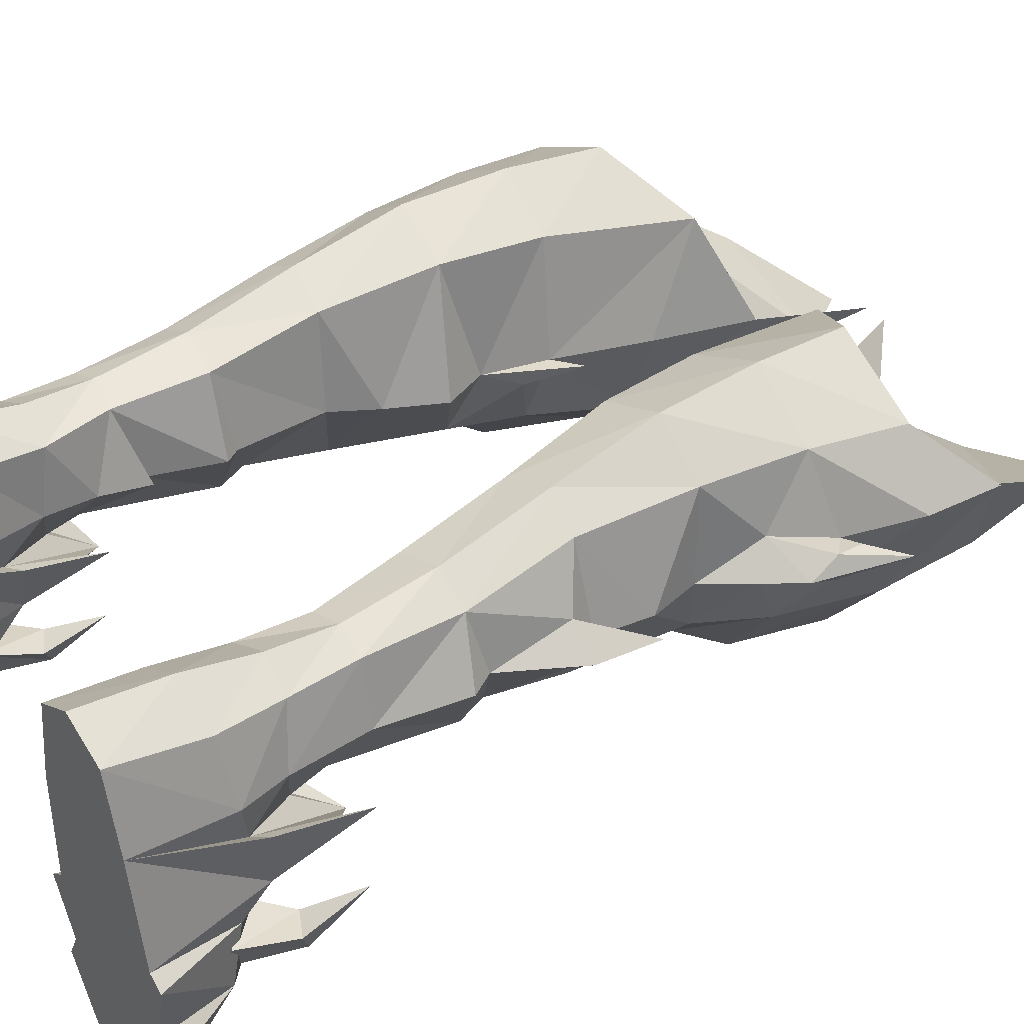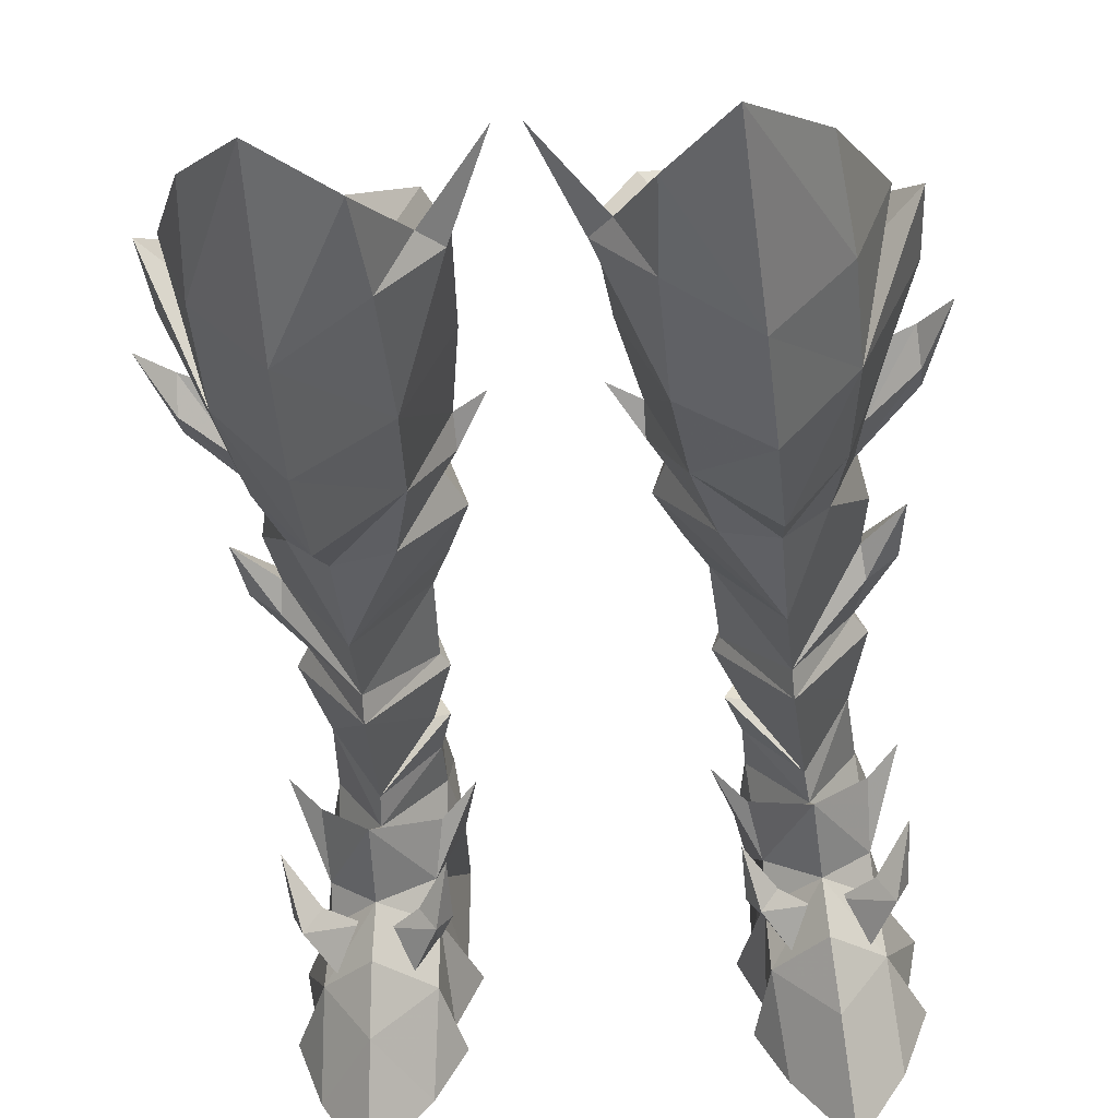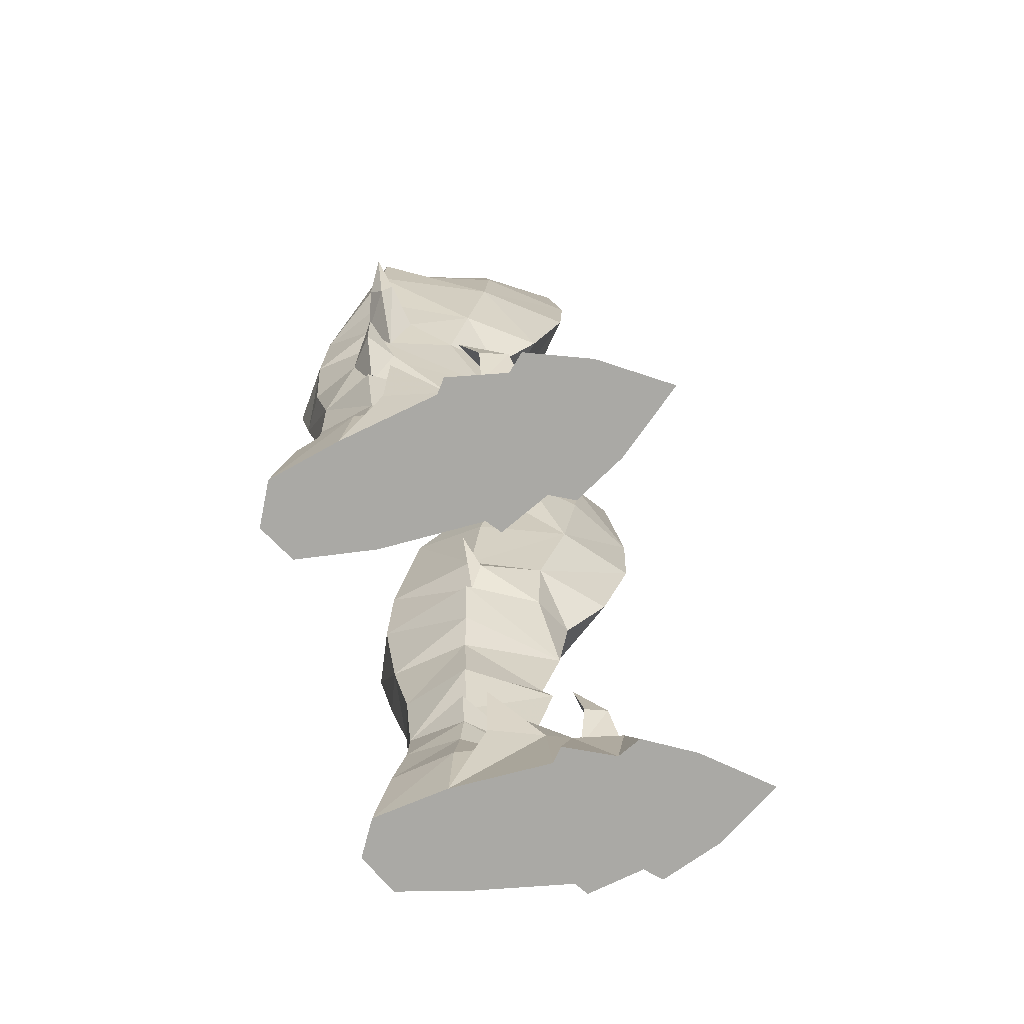
<metadata>
{"format":"obj","ext":"obj","renderer":"f3d","projection":"perspective","resolution":1024,"background":"white","views":[{"elev":40.8,"azim":-126.3,"up":"+Y"},{"elev":-43.8,"azim":5.1,"up":"+Y"},{"elev":-75.3,"azim":-75.1,"up":"+Z"}]}
</metadata>
<code>
g demon_shoe_female_106760
v -8.096 2.514 14.01
v -5.99 -0.1839 11.97
v -5.926 -0.9717 14.88
v -8.362 2.451 15.83
v -8.255 -3.124 2.507
v -6.631 -3.43 4.041
v -6.516 -1.68 4.539
v -8.063 -1.231 2.985
v -8.747 -0.4101 -0.02935
v -7.974 -0.424 3.987
v -8.093 3.041 -0.02935
v -8.836 -2.795 -0.02897
v -4.654 -2.972 -0.02991
v -4.244 -3.827 -0.02991
v -9.37 -3.355 -0.02934
v -4.453 2.458 6.483
v -6.192 0.516 6.691
v -6.285 0.2287 5.656
v -4.471 2.566 4.81
v -5.226 -5.59 -0.02991
v -8.568 -5.531 -0.02925
v -4.885 -3.239 2.311
v -4.798 -1.433 3.06
v -7.591 2.605 7.411
v -7.751 2.67 4.816
v -3.239 2.228 15.09
v -2.496 2.069 16.95
v -4.244 -0.5729 18
v -5.917 -1.404 18.47
v -3.641 -0.8389 20.48
v -5.975 -3.093 20.61
v -4.654 -2.972 -0.02991
v -3.83 -1.212 -0.02991
v -9.224 -0.7559 -0.02935
v -8.836 -2.795 -0.02897
v -3.868 2.429 13.59
v -9.781 2.03 20.91
v -9.814 2.421 19.98
v -7.983 2.406 17.46
v -8.237 1.596 19.57
v -9.723 2.794 21.82
v -9.11 2.703 21.58
v -7.732 -0.6925 20.6
v -8.095 -1.45 24.31
v -9.826 2.664 24.16
v -3.358 -2.083 24.25
v -5.915 -4.293 24.49
v -2.521 1.974 20.53
v -1.981 1.434 23.99
v -5.533 -3.849 34.66
v -7.641 -1.315 31.72
v -8.034 -1.588 27.99
v -5.809 -4.433 28.28
v -3.349 -2.715 28.81
v -3.55 -2.918 32.04
v -3.83 -1.212 -0.02991
v -9.224 -0.7559 -0.02935
v -4.325 -0.8107 -0.02991
v -8.747 -0.4101 -0.02935
v -4.309 2.805 -0.02991
v -8.093 3.041 -0.02935
v -6.006 6.091 14.14
v -7.253 5.359 13.95
v -7.693 5.475 17.72
v -5.891 6.748 17.76
v -4.433 5.515 13.86
v -3.835 5.903 17.57
v -2.79 4.548 26.08
v -1.981 1.434 23.99
v -2.521 1.974 20.53
v -3.428 5.671 20.95
v -3.239 2.228 15.09
v -2.496 2.069 16.95
v -5.687 6.675 21.3
v -5.457 6.243 24.57
v -8.02 5.27 21.16
v -8.32 4.721 24.54
v -9.826 2.664 24.16
v -9.11 2.703 21.58
v -7.177 4.638 5.244
v -7.531 4.978 2.97
v -8.147 2.787 3.209
v -7.751 2.67 4.816
v -7.451 5.585 -0.02944
v -8.093 3.041 -0.02935
v -4.471 2.566 4.81
v -4.179 2.669 2.84
v -4.559 5.024 2.842
v -4.725 4.646 5.235
v -6.094 5.033 7.545
v -5.026 4.711 7.43
v -4.725 4.646 5.235
v -6.015 5.238 5.373
v -4.621 4.872 10.37
v -3.868 2.429 13.59
v -4.016 2.338 10.72
v -3.071 2.017 18.43
v -4.682 5.567 -0.02981
v -5.978 6.314 -0.02963
v -5.993 5.881 2.919
v -6.058 5.305 10.57
v -7.177 4.638 5.244
v -7.081 4.628 7.502
v -6.015 5.238 5.373
v -4.309 2.805 -0.02991
v -7.276 4.673 10.52
v -7.751 2.67 4.816
v -7.591 2.605 7.411
v -4.453 2.458 6.483
v -4.471 2.566 4.81
v -3.757 2.321 10.25
v -4.506 2.4 7.914
v -8.248 2.735 10.12
v -9.783 2.943 20.9
v -9.723 2.794 21.82
v -8.404 3.329 19.51
v -3.55 -2.918 32.04
v -2.356 -1.114 29.39
v -9.072 1.55 27.63
v -7.641 -1.315 31.72
v -9.814 2.421 19.98
v -7.983 2.406 17.46
v -4.325 -0.8107 -0.02991
v -4.309 2.805 -0.02991
v -4.826 -0.5017 4
v 8.086 2.514 14.01
v 8.351 2.451 15.83
v 5.916 -0.9717 14.88
v 5.98 -0.1839 11.97
v 8.245 -3.124 2.507
v 8.053 -1.231 2.985
v 6.506 -1.68 4.539
v 6.621 -3.43 4.041
v 8.737 -0.41 -0.02934
v 8.083 3.041 -0.02934
v 7.964 -0.424 3.987
v 8.825 -2.795 -0.02896
v 9.36 -3.355 -0.02934
v 4.233 -3.827 -0.02992
v 4.644 -2.972 -0.02993
v 4.443 2.458 6.483
v 4.461 2.566 4.81
v 6.275 0.2287 5.656
v 6.182 0.516 6.691
v 8.558 -5.531 -0.02925
v 5.216 -5.59 -0.02991
v 4.788 -1.433 3.06
v 4.875 -3.239 2.311
v 7.741 2.67 4.816
v 7.581 2.605 7.411
v 4.234 -0.5729 18
v 2.485 2.069 16.95
v 3.229 2.228 15.09
v 5.907 -1.404 18.47
v 5.965 -3.093 20.61
v 3.63 -0.839 20.48
v 4.644 -2.972 -0.02993
v 3.82 -1.212 -0.02992
v 8.825 -2.795 -0.02896
v 9.214 -0.7559 -0.02934
v 3.858 2.429 13.59
v 9.77 2.03 20.91
v 8.226 1.596 19.57
v 7.973 2.406 17.46
v 9.804 2.421 19.98
v 9.713 2.794 21.82
v 9.099 2.703 21.58
v 7.721 -0.6925 20.6
v 9.816 2.664 24.16
v 8.084 -1.45 24.31
v 5.905 -4.293 24.49
v 3.348 -2.083 24.25
v 2.511 1.974 20.53
v 1.971 1.434 23.99
v 5.523 -3.849 34.66
v 5.798 -4.433 28.28
v 8.024 -1.588 27.99
v 7.631 -1.315 31.72
v 3.339 -2.715 28.81
v 3.54 -2.918 32.04
v 3.82 -1.212 -0.02992
v 9.214 -0.7559 -0.02934
v 4.315 -0.8106 -0.02992
v 8.737 -0.41 -0.02934
v 4.298 2.805 -0.02992
v 8.083 3.041 -0.02934
v 5.996 6.091 14.14
v 5.881 6.748 17.76
v 7.683 5.475 17.72
v 7.242 5.359 13.95
v 4.422 5.515 13.86
v 3.825 5.903 17.57
v 2.78 4.548 26.08
v 3.418 5.671 20.95
v 2.511 1.974 20.53
v 1.971 1.434 23.99
v 3.229 2.228 15.09
v 2.485 2.069 16.95
v 5.447 6.243 24.57
v 5.677 6.675 21.3
v 8.309 4.721 24.54
v 8.01 5.27 21.16
v 9.816 2.664 24.16
v 9.099 2.703 21.58
v 7.167 4.638 5.244
v 7.741 2.67 4.816
v 8.137 2.787 3.209
v 7.521 4.978 2.97
v 8.083 3.041 -0.02934
v 7.441 5.585 -0.02944
v 4.461 2.566 4.81
v 4.714 4.646 5.235
v 4.549 5.024 2.842
v 4.169 2.669 2.84
v 6.083 5.033 7.545
v 6.004 5.238 5.373
v 4.714 4.646 5.235
v 5.016 4.711 7.43
v 4.611 4.872 10.37
v 4.006 2.338 10.72
v 3.858 2.429 13.59
v 3.061 2.017 18.43
v 4.672 5.567 -0.02982
v 5.983 5.881 2.919
v 5.968 6.314 -0.02963
v 6.048 5.305 10.57
v 7.071 4.628 7.502
v 7.167 4.638 5.244
v 6.004 5.238 5.373
v 4.298 2.805 -0.02992
v 7.265 4.673 10.52
v 7.581 2.605 7.411
v 7.741 2.67 4.816
v 4.461 2.566 4.81
v 4.443 2.458 6.483
v 4.496 2.4 7.914
v 3.746 2.321 10.25
v 8.237 2.735 10.12
v 9.773 2.943 20.9
v 8.394 3.329 19.51
v 9.713 2.794 21.82
v 3.54 -2.918 32.04
v 7.631 -1.315 31.72
v 9.062 1.55 27.63
v 2.346 -1.114 29.39
v 9.804 2.421 19.98
v 7.973 2.406 17.46
v 4.315 -0.8106 -0.02992
v 4.816 -0.5017 4
v 4.298 2.805 -0.02992
v -5.355 2.186 23.88
v -8.404 2.101 25.14
v 5.344 2.186 23.88
v 8.394 2.101 25.14
v -8.404 2.101 25.14
v -9.072 1.55 27.63
v 9.062 1.55 27.63
v 8.394 2.101 25.14
v -5.226 -5.59 -0.02991
v -4.244 -3.827 -0.02991
v -8.568 -5.531 -0.02925
v -7.076 -7.829 -0.02953
v -6.808 -5.162 2.621
v -4.039 1.433 3.84
v -4.632 1.311 3.506
v -7.076 -7.829 -0.02953
v -4.016 2.338 10.72
v -6.01 -0.5947 11.18
v -8.248 2.735 10.12
v -7.906 1.46 3.487
v -6.285 0.2287 5.656
v -6.393 -1.155 7.252
v -9.37 -3.355 -0.02934
v -9.959 2.557 26.69
v -7.229 0.105 18
v -2.504 1.493 19.57
v -3.757 2.321 10.25
v -4.506 2.4 7.914
v -8.952 1.48 6.593
v -8.458 1.712 3.821
v -8.017 0.652 6.128
v -8.017 0.652 6.128
v -6.393 -1.155 7.252
v -7.906 1.46 3.487
v -8.093 3.041 -0.02935
v -8.458 1.712 3.821
v -8.952 1.48 6.593
v -6.285 0.2287 5.656
v -4.632 1.311 3.506
v -4.494 0.449 5.594
v -4.309 2.805 -0.02991
v -4.039 1.433 3.84
v -4.494 0.449 5.594
v -6.285 0.2287 5.656
v -3.445 1.321 6.18
v -3.445 1.321 6.18
v -4.012 2.432 8
v -7.823 2.766 10.87
v -8.195 1.957 13.13
v -9.148 2.726 13.24
v -9.407 2.697 15.28
v -3.071 2.017 18.43
v -1.548 2.055 21.16
v -10.69 2.49 22.89
v -1.699 0.6851 27.82
v -0.3814 0.4311 31.22
v -1.692 -0.8528 28.57
v -2.356 -1.114 29.39
v -8.096 2.514 14.01
v -8.362 2.451 15.83
v -7.451 5.585 -0.02944
v -4.682 5.567 -0.02981
v -8.125 3.549 13.28
v -9.407 2.697 15.28
v -5.978 6.314 -0.02963
v -4.012 2.432 8
v -7.823 2.766 10.87
v -9.148 2.726 13.24
v -10.69 2.49 22.89
v -1.699 0.6851 27.82
v -1.548 2.055 21.16
v -8.32 4.721 24.54
v -9.959 2.557 26.69
v -8.404 2.101 25.14
v -5.533 -3.849 34.66
v -1.699 0.6851 27.82
v -2.79 4.548 26.08
v -5.457 6.243 24.57
v -8.32 4.721 24.54
v -0.3814 0.4311 31.22
v -9.959 2.557 26.69
v -4.931 -1.7 2.481
v -6.136 -2.117 3.851
v -5.222 -2.093 4.677
v -4.283 -2.047 4.168
v -6.136 -2.117 3.851
v -5.829 -3.197 2.38
v -4.705 -2.819 4.57
v -5.222 -2.093 4.677
v -4.931 -1.7 2.481
v -4.283 -2.047 4.168
v -4.261 -1.68 6.2
v -4.261 -1.68 6.2
v -8.326 -1.711 2.481
v -8.986 -1.785 4.168
v -8.051 -1.884 4.677
v -6.905 -1.808 3.693
v -6.905 -1.808 3.693
v -8.051 -1.884 4.677
v -8.613 -2.707 4.57
v -7.512 -3.135 2.38
v -8.986 -1.785 4.168
v -8.326 -1.711 2.481
v -9.11 -1.026 6.187
v -9.11 -1.026 6.187
v 5.216 -5.59 -0.02991
v 4.233 -3.827 -0.02992
v 8.558 -5.531 -0.02925
v 6.797 -5.162 2.621
v 7.066 -7.829 -0.02953
v 4.028 1.433 3.84
v 4.621 1.311 3.506
v 7.066 -7.829 -0.02953
v 4.006 2.338 10.72
v 8.237 2.735 10.12
v 6 -0.5947 11.18
v 7.896 1.46 3.487
v 6.275 0.2287 5.656
v 6.382 -1.155 7.252
v 9.36 -3.355 -0.02934
v 9.948 2.557 26.69
v 7.219 0.105 18
v 2.494 1.493 19.57
v 3.746 2.321 10.25
v 4.496 2.4 7.914
v 8.448 1.712 3.821
v 8.942 1.48 6.593
v 8.006 0.6521 6.128
v 8.006 0.6521 6.128
v 7.896 1.46 3.487
v 6.382 -1.155 7.252
v 8.083 3.041 -0.02934
v 8.448 1.712 3.821
v 8.942 1.48 6.593
v 6.275 0.2287 5.656
v 4.621 1.311 3.506
v 4.484 0.449 5.594
v 4.298 2.805 -0.02992
v 4.028 1.433 3.84
v 4.484 0.449 5.594
v 6.275 0.2287 5.656
v 3.435 1.321 6.18
v 3.435 1.321 6.18
v 4.001 2.432 8
v 7.813 2.766 10.87
v 9.138 2.726 13.24
v 8.185 1.957 13.13
v 9.397 2.697 15.28
v 3.061 2.017 18.43
v 1.538 2.055 21.16
v 10.68 2.491 22.89
v 1.688 0.6851 27.82
v 1.682 -0.8528 28.57
v 0.3711 0.4311 31.22
v 2.346 -1.114 29.39
v 8.086 2.514 14.01
v 8.351 2.451 15.83
v 7.441 5.585 -0.02944
v 4.672 5.567 -0.02982
v 9.397 2.697 15.28
v 8.115 3.549 13.28
v 5.968 6.314 -0.02963
v 4.001 2.432 8
v 7.813 2.766 10.87
v 9.138 2.726 13.24
v 10.68 2.491 22.89
v 1.688 0.6851 27.82
v 1.538 2.055 21.16
v 8.309 4.721 24.54
v 8.394 2.101 25.14
v 9.948 2.557 26.69
v 5.523 -3.849 34.66
v 1.688 0.6851 27.82
v 2.78 4.548 26.08
v 5.447 6.243 24.57
v 8.309 4.721 24.54
v 0.3711 0.4311 31.22
v 9.948 2.557 26.69
v 5.212 -2.093 4.677
v 6.126 -2.117 3.851
v 4.92 -1.7 2.481
v 4.272 -2.047 4.168
v 4.694 -2.819 4.57
v 5.818 -3.197 2.38
v 6.126 -2.117 3.851
v 5.212 -2.093 4.677
v 4.92 -1.7 2.481
v 4.272 -2.047 4.168
v 4.251 -1.68 6.2
v 4.251 -1.68 6.2
v 8.315 -1.711 2.481
v 8.04 -1.884 4.677
v 8.975 -1.784 4.168
v 6.894 -1.808 3.693
v 6.894 -1.808 3.693
v 8.602 -2.707 4.57
v 8.04 -1.884 4.677
v 7.501 -3.135 2.38
v 8.315 -1.711 2.481
v 8.975 -1.784 4.168
v 9.1 -1.026 6.187
v 9.1 -1.026 6.187
f 1 2 3
f 3 4 1
f 5 6 7
f 7 8 5
f 9 8 10
f 10 11 9
f 12 13 14
f 14 15 12
f 16 17 18
f 18 19 16
f 15 14 20
f 20 21 15
f 7 6 22
f 22 23 7
f 18 17 24
f 24 25 18
f 3 26 27
f 27 28 3
f 29 28 30
f 30 31 29
f 32 33 23
f 23 22 32
f 5 8 34
f 34 35 5
f 36 26 3
f 3 2 36
f 37 38 39
f 39 40 37
f 41 37 40
f 40 42 41
f 43 44 45
f 45 42 43
f 30 46 47
f 47 31 30
f 48 49 46
f 46 30 48
f 31 47 44
f 44 43 31
f 50 51 52
f 52 53 50
f 46 54 53
f 53 47 46
f 53 54 55
f 55 50 53
f 56 13 12
f 12 57 56
f 58 56 57
f 57 59 58
f 60 58 59
f 59 61 60
f 62 63 64
f 64 65 62
f 66 62 65
f 65 67 66
f 68 69 70
f 70 71 68
f 72 66 67
f 67 73 72
f 71 74 75
f 75 68 71
f 74 76 77
f 77 75 74
f 78 77 76
f 76 79 78
f 80 81 82
f 82 83 80
f 82 81 84
f 84 85 82
f 86 87 88
f 88 89 86
f 90 91 92
f 92 93 90
f 94 66 95
f 95 96 94
f 71 70 97
f 97 67 71
f 98 99 100
f 100 88 98
f 101 94 91
f 91 90 101
f 90 93 102
f 102 103 90
f 100 104 89
f 89 88 100
f 81 80 104
f 104 100 81
f 87 105 98
f 98 88 87
f 84 81 100
f 100 99 84
f 106 63 62
f 62 101 106
f 74 71 67
f 67 65 74
f 76 74 65
f 65 64 76
f 103 102 107
f 107 108 103
f 92 91 109
f 109 110 92
f 91 94 111
f 111 112 91
f 108 113 106
f 106 103 108
f 66 94 101
f 101 62 66
f 103 106 101
f 101 90 103
f 114 115 79
f 79 116 114
f 117 118 119
f 119 120 117
f 53 52 44
f 44 47 53
f 121 114 116
f 116 122 121
f 123 124 125
f 125 23 123
f 126 127 128
f 128 129 126
f 130 131 132
f 132 133 130
f 134 135 136
f 136 131 134
f 137 138 139
f 139 140 137
f 141 142 143
f 143 144 141
f 138 145 146
f 146 139 138
f 132 147 148
f 148 133 132
f 143 149 150
f 150 144 143
f 128 151 152
f 152 153 128
f 154 155 156
f 156 151 154
f 157 148 147
f 147 158 157
f 130 159 160
f 160 131 130
f 161 129 128
f 128 153 161
f 162 163 164
f 164 165 162
f 166 167 163
f 163 162 166
f 168 167 169
f 169 170 168
f 156 155 171
f 171 172 156
f 173 156 172
f 172 174 173
f 155 168 170
f 170 171 155
f 175 176 177
f 177 178 175
f 172 171 176
f 176 179 172
f 176 175 180
f 180 179 176
f 181 182 137
f 137 140 181
f 183 184 182
f 182 181 183
f 185 186 184
f 184 183 185
f 187 188 189
f 189 190 187
f 191 192 188
f 188 187 191
f 193 194 195
f 195 196 193
f 197 198 192
f 192 191 197
f 194 193 199
f 199 200 194
f 200 199 201
f 201 202 200
f 203 204 202
f 202 201 203
f 205 206 207
f 207 208 205
f 207 209 210
f 210 208 207
f 211 212 213
f 213 214 211
f 215 216 217
f 217 218 215
f 219 220 221
f 221 191 219
f 194 192 222
f 222 195 194
f 223 213 224
f 224 225 223
f 226 215 218
f 218 219 226
f 215 227 228
f 228 216 215
f 224 213 212
f 212 229 224
f 208 224 229
f 229 205 208
f 214 213 223
f 223 230 214
f 210 225 224
f 224 208 210
f 231 226 187
f 187 190 231
f 200 188 192
f 192 194 200
f 202 189 188
f 188 200 202
f 227 232 233
f 233 228 227
f 217 234 235
f 235 218 217
f 218 236 237
f 237 219 218
f 232 227 231
f 231 238 232
f 191 187 226
f 226 219 191
f 227 215 226
f 226 231 227
f 239 240 204
f 204 241 239
f 242 243 244
f 244 245 242
f 176 171 170
f 170 177 176
f 246 247 240
f 240 239 246
f 248 147 249
f 249 250 248
f 119 118 251
f 251 252 119
f 253 245 244
f 244 254 253
f 255 44 256
f 257 170 258
f 259 260 22
f 261 262 263
f 125 124 264
f 87 86 265
f 21 20 266
f 36 2 267
f 24 268 269
f 43 29 31
f 83 82 270
f 85 270 82
f 105 87 265
f 265 86 271
f 125 272 7
f 7 272 10
f 270 271 83
f 263 262 259
f 6 5 263
f 22 263 259
f 273 261 5
f 274 45 44
f 3 28 29
f 3 29 275
f 255 274 44
f 48 30 276
f 277 268 278
f 23 33 123
f 7 10 8
f 9 34 8
f 23 125 7
f 22 260 32
f 35 273 5
f 10 279 280
f 10 272 281
f 11 10 280
f 282 283 284
f 285 286 284
f 286 287 284
f 10 281 279
f 287 282 284
f 283 288 284
f 289 283 290
f 291 289 292
f 272 125 293
f 289 294 283
f 125 264 295
f 296 292 289
f 290 296 289
f 125 295 293
f 297 278 17
f 16 297 17
f 268 2 298
f 268 298 269
f 268 277 267
f 298 299 300
f 299 1 301
f 299 301 300
f 1 299 2
f 28 27 302
f 3 275 4
f 40 275 43
f 48 276 303
f 28 302 276
f 276 302 303
f 37 41 304
f 38 37 304
f 305 306 307
f 256 52 51
f 46 307 54
f 308 55 54
f 309 310 63
f 311 312 60
f 60 61 311
f 309 313 314
f 76 116 79
f 315 312 311
f 112 316 91
f 316 109 91
f 106 113 317
f 96 111 94
f 106 317 313
f 318 314 313
f 309 63 313
f 63 106 313
f 319 114 121
f 68 320 69
f 97 70 321
f 310 64 63
f 310 122 64
f 67 97 73
f 72 95 66
f 30 28 276
f 322 323 324
f 117 120 325
f 118 326 251
f 326 327 251
f 327 328 251
f 328 329 251
f 329 252 251
f 46 305 307
f 306 308 307
f 118 330 326
f 42 40 43
f 78 331 77
f 275 39 4
f 319 115 114
f 64 122 116
f 76 64 116
f 317 318 313
f 2 268 267
f 2 299 298
f 24 17 268
f 268 17 278
f 40 39 275
f 43 275 29
f 307 308 54
f 46 49 305
f 22 6 263
f 5 261 263
f 332 333 334
f 334 335 332
f 336 337 338
f 338 339 336
f 338 337 340
f 340 341 338
f 342 335 334
f 343 339 338
f 343 338 341
f 344 345 346
f 346 347 344
f 348 349 350
f 350 351 348
f 350 352 353
f 353 351 350
f 345 354 346
f 349 355 350
f 350 355 352
f 356 148 357
f 358 359 360
f 249 361 250
f 214 362 211
f 145 363 146
f 161 364 129
f 150 365 366
f 168 155 154
f 206 367 207
f 209 207 367
f 230 362 214
f 362 368 211
f 249 132 369
f 132 136 369
f 367 206 368
f 359 356 360
f 133 359 130
f 148 356 359
f 370 130 358
f 371 170 169
f 128 154 151
f 128 372 154
f 258 170 371
f 173 373 156
f 374 375 366
f 147 248 158
f 132 131 136
f 134 131 160
f 147 132 249
f 148 157 357
f 159 130 370
f 136 376 377
f 136 378 369
f 135 376 136
f 379 380 381
f 382 380 383
f 383 380 384
f 136 377 378
f 384 380 379
f 381 380 385
f 386 387 381
f 388 389 386
f 369 390 249
f 386 381 391
f 249 392 361
f 393 386 389
f 387 386 393
f 249 390 392
f 394 144 375
f 141 144 394
f 366 395 129
f 366 365 395
f 366 364 374
f 395 396 397
f 397 398 126
f 397 396 398
f 126 129 397
f 151 399 152
f 128 127 372
f 163 168 372
f 173 400 373
f 151 373 399
f 373 400 399
f 162 401 166
f 165 401 162
f 402 403 404
f 257 178 177
f 172 179 403
f 405 179 180
f 406 190 407
f 408 185 409
f 185 408 186
f 406 410 411
f 202 204 240
f 412 408 409
f 236 218 413
f 413 218 235
f 231 414 238
f 220 219 237
f 231 411 414
f 415 411 410
f 406 411 190
f 190 411 231
f 416 246 239
f 193 196 417
f 222 418 195
f 407 190 189
f 407 189 247
f 192 198 222
f 197 191 221
f 156 373 151
f 419 420 421
f 242 422 243
f 245 253 423
f 423 253 424
f 424 253 425
f 425 253 426
f 426 253 254
f 172 403 402
f 404 403 405
f 245 423 427
f 167 168 163
f 203 201 428
f 372 127 164
f 416 239 241
f 189 240 247
f 202 240 189
f 414 411 415
f 129 364 366
f 129 395 397
f 150 366 144
f 366 375 144
f 163 372 164
f 168 154 372
f 403 179 405
f 172 402 174
f 148 359 133
f 130 359 358
f 429 430 431
f 431 432 429
f 433 434 435
f 435 436 433
f 437 434 433
f 433 438 437
f 429 432 439
f 433 436 440
f 438 433 440
f 441 442 443
f 442 441 444
f 445 446 447
f 446 445 448
f 446 449 450
f 449 446 448
f 443 442 451
f 447 446 452
f 446 450 452
f 257 177 170
f 44 52 256

</code>
